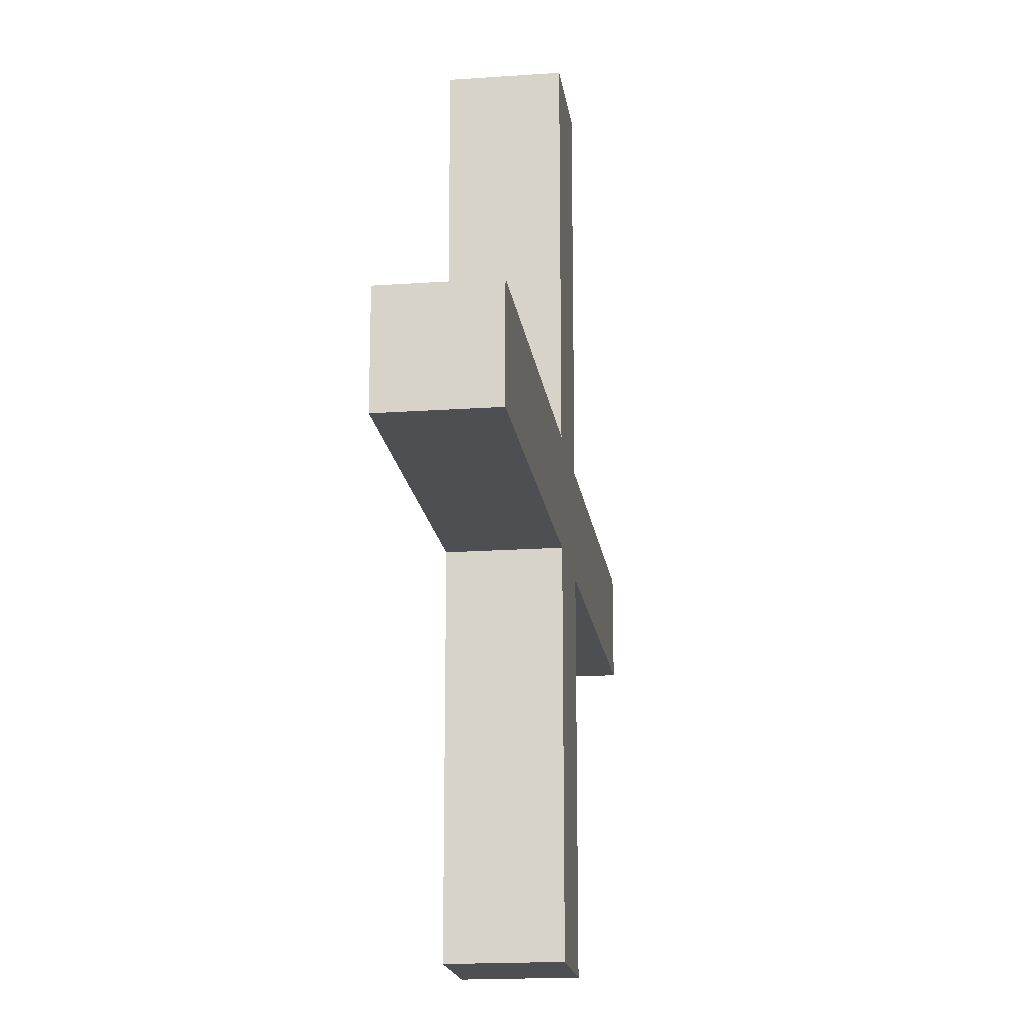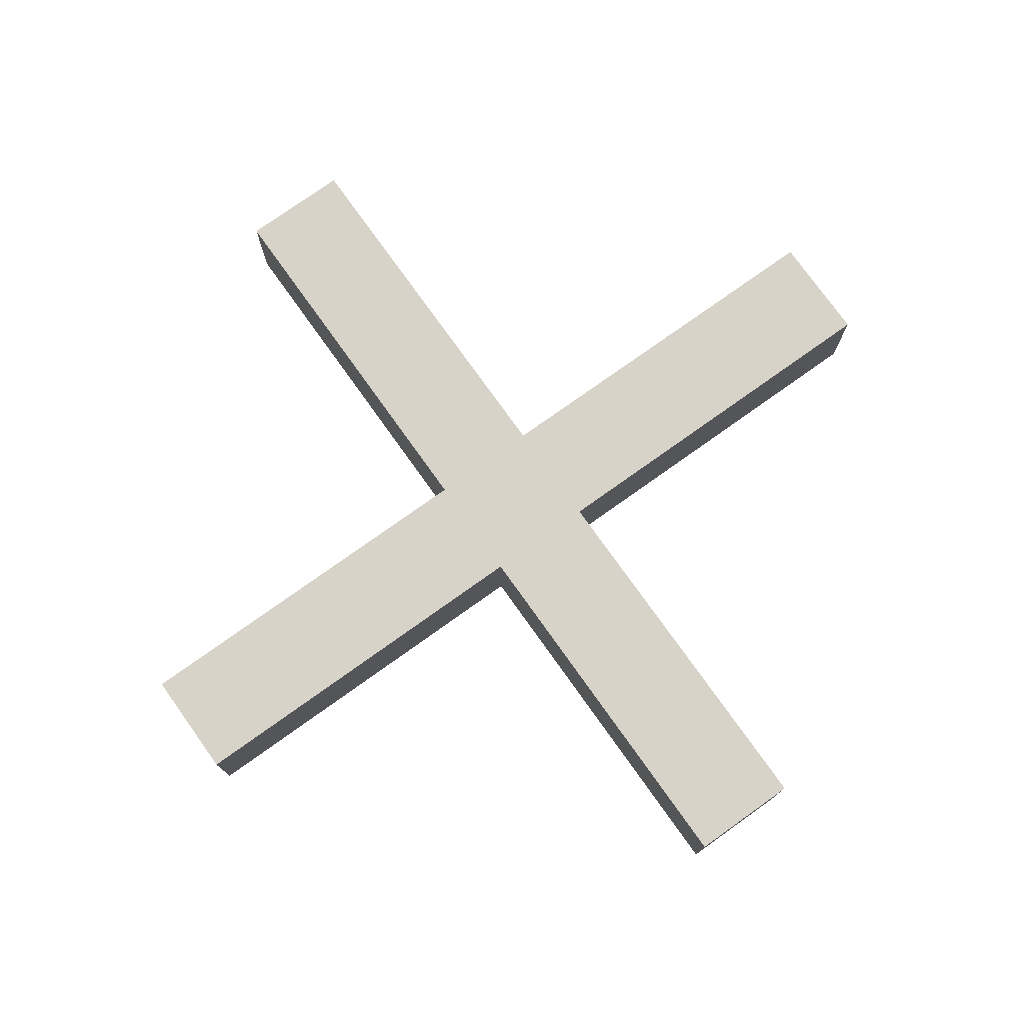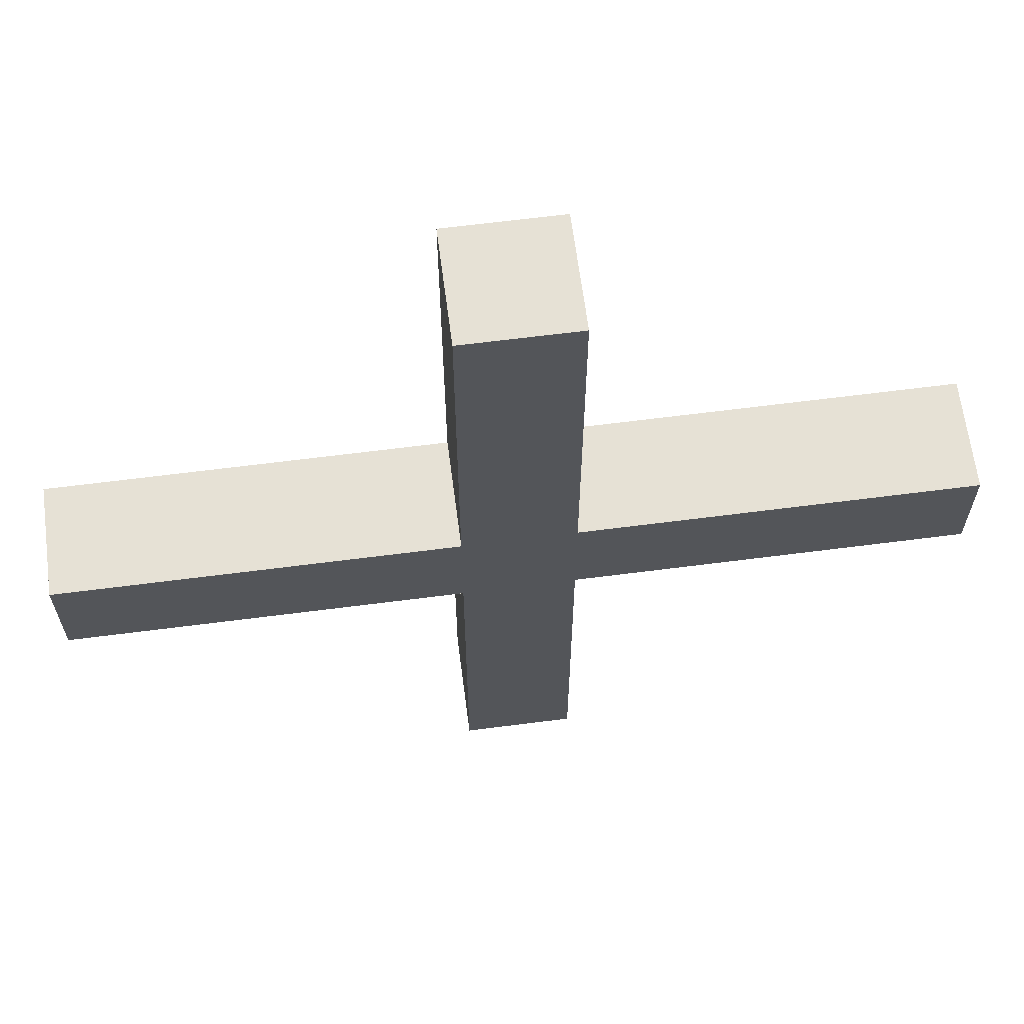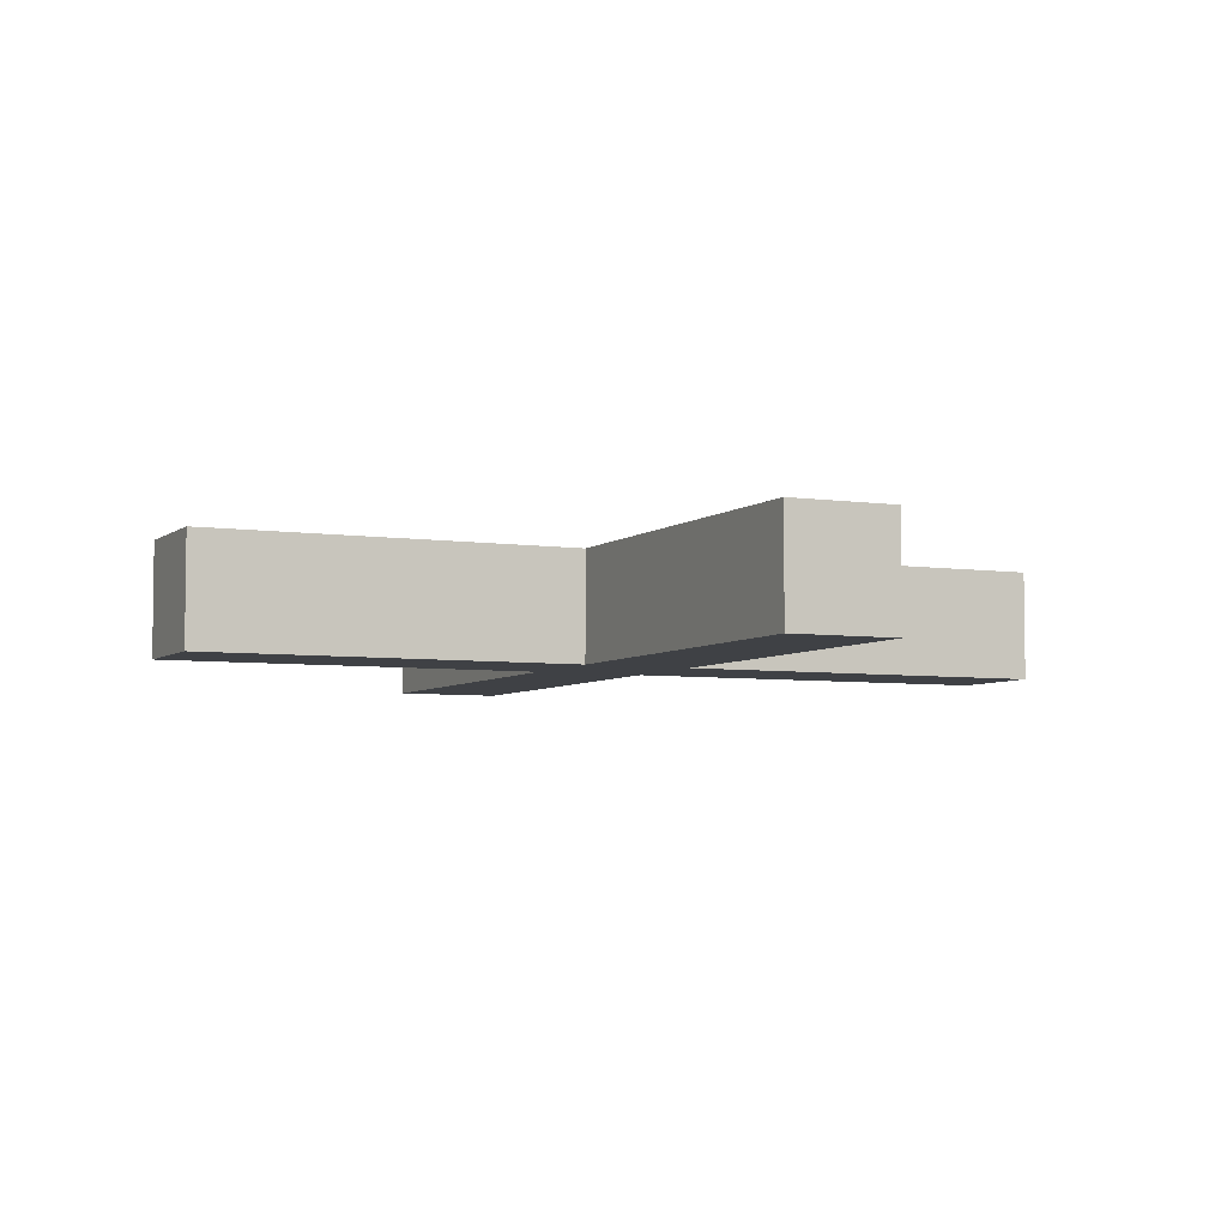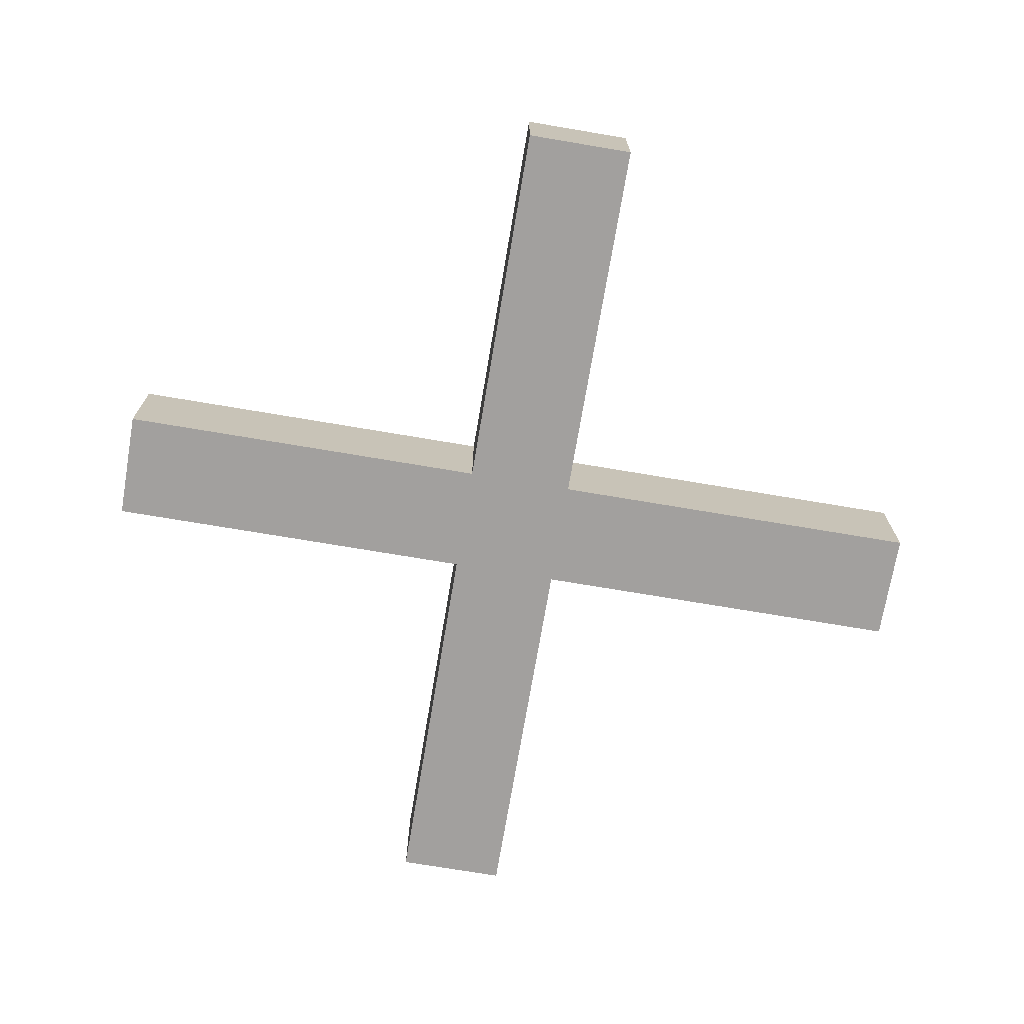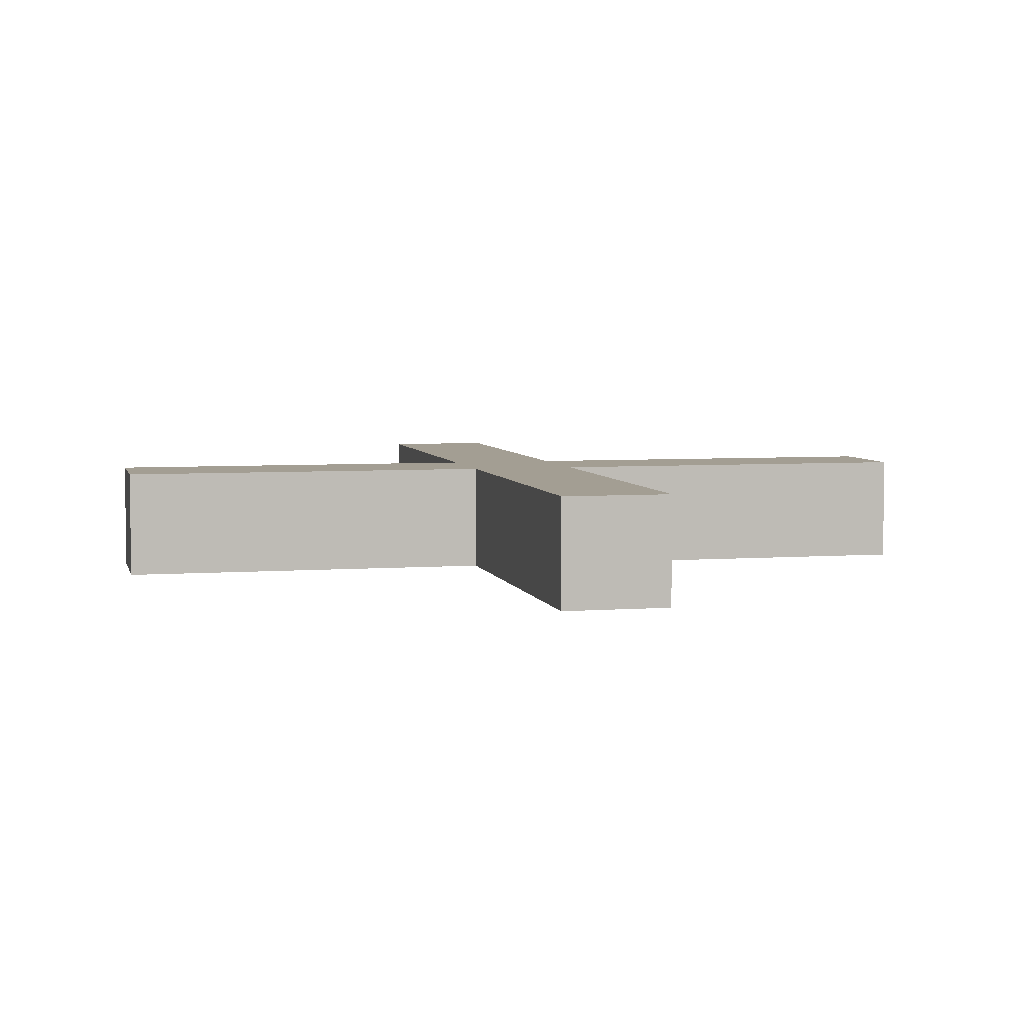
<metadata>
{"format":"obj","ext":"obj","renderer":"f3d","projection":"perspective","resolution":1024,"background":"white","views":[{"elev":-17.8,"azim":-82.2,"up":"+Z"},{"elev":76.4,"azim":-35.5,"up":"+Y"},{"elev":64.7,"azim":172.6,"up":"+Z"},{"elev":-5.3,"azim":-25.1,"up":"+Y"},{"elev":-71.9,"azim":170.4,"up":"+Y"},{"elev":5.2,"azim":166.8,"up":"+Y"}]}
</metadata>
<code>
o Cable_Cube.002
v 1 0 -0.4375
v 1 0.125 -0.4375
v 0 0 -0.4375
v 0 0.125 -0.4375
v 1 0 -0.5625
v 1 0.125 -0.5625
v 0 0 -0.5625
v 0 0.125 -0.5625
v 0.4375 0 0
v 0.4375 0.125 0
v 0.4375 0 -1
v 0.4375 0.125 -1
v 0.5625 0 0
v 0.5625 0.125 0
v 0.5625 0 -1
v 0.5625 0.125 -1
f 1 2 4 3
f 3 4 8 7
f 7 8 6 5
f 5 6 2 1
f 3 7 5 1
f 8 4 2 6
f 9 10 12 11
f 11 12 16 15
f 15 16 14 13
f 13 14 10 9
f 11 15 13 9
f 16 12 10 14

</code>
